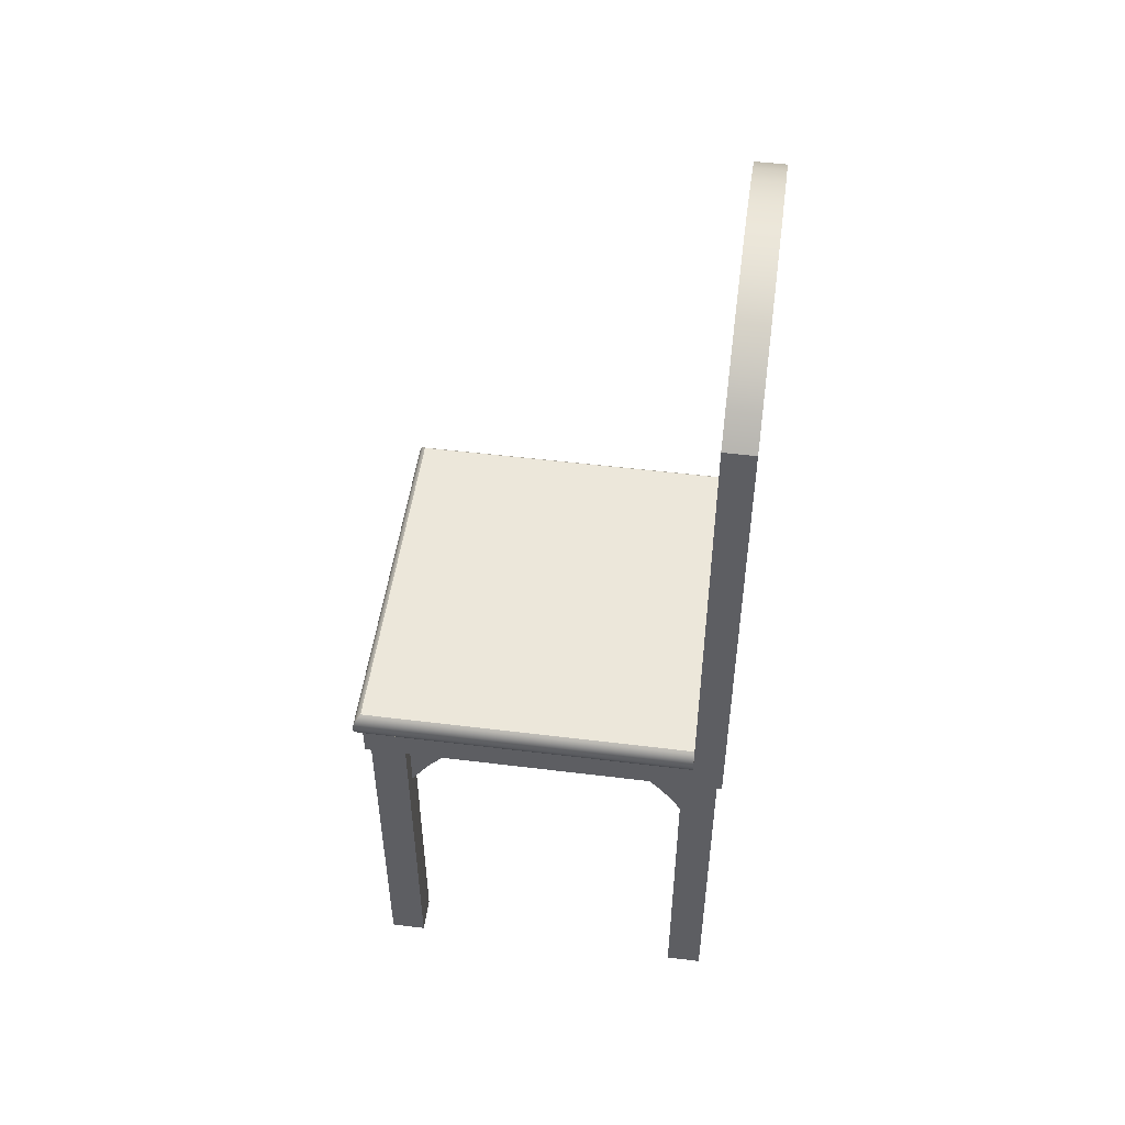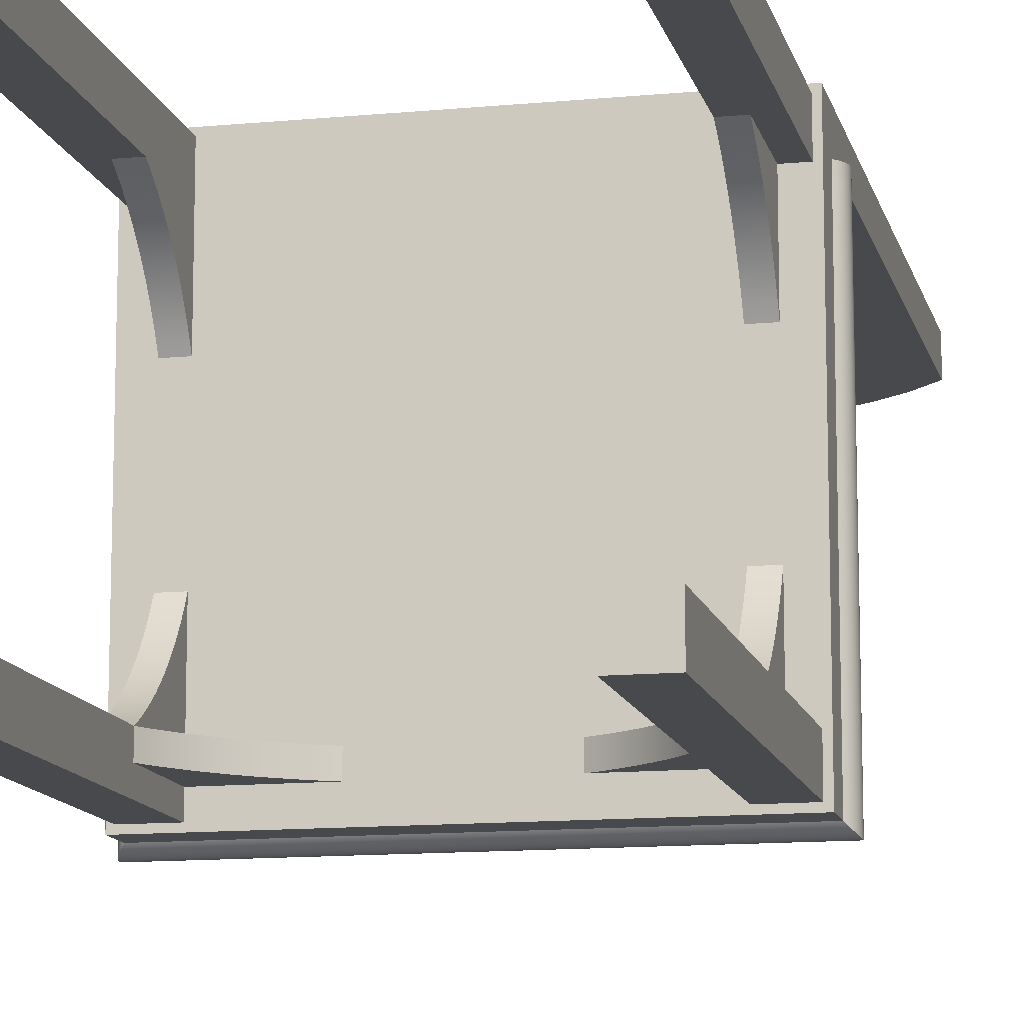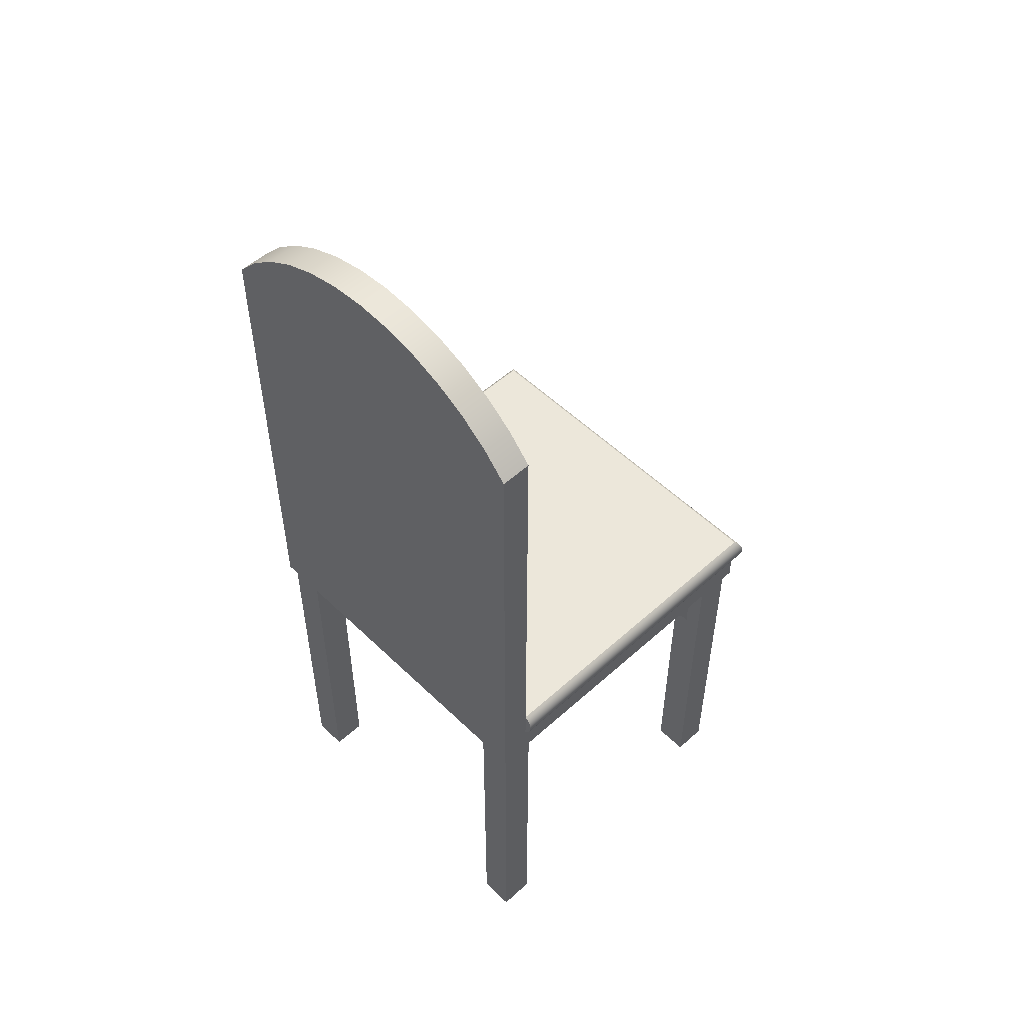
<metadata>
{"format":"obj","ext":"obj","renderer":"f3d","projection":"perspective","resolution":1024,"background":"white","views":[{"elev":50.4,"azim":-82.3,"up":"+Y"},{"elev":-12.3,"azim":12.8,"up":"+Z"},{"elev":52.9,"azim":46.0,"up":"+Y"}]}
</metadata>
<code>
v -0.1639 -0.01764 -0.1506
v -0.1592 -0.01764 -0.1506
v -0.1639 -0.01764 -0.1459
v -0.1592 -0.01758 -0.1459
v -0.1592 -0.01721 -0.1133
v -0.1266 -0.01721 -0.1459
v 0.1672 -0.3529 -0.1459
v 0.1345 -0.3529 -0.1133
v 0.1345 -0.3529 -0.1459
v 0.1672 -0.3529 -0.1133
v 0.1345 -0.01721 -0.1459
v 0.1672 -0.01721 -0.1459
v 0.1672 -0.01721 -0.1133
v 0.1508 -0.09181 -0.1133
v 0.1508 -0.01721 -0.1133
v 0.1345 -0.09181 -0.1133
v 0.1508 -0.02152 -0.04648
v 0.1508 -0.01721 -0.03866
v 0.1508 -0.02623 -0.05407
v 0.1508 -0.03132 -0.06141
v 0.1508 -0.03678 -0.06848
v 0.1508 -0.04259 -0.07526
v 0.1508 -0.04874 -0.08173
v 0.1508 -0.05522 -0.08788
v 0.1508 -0.062 -0.0937
v 0.1508 -0.06907 -0.09915
v 0.1508 -0.07641 -0.1042
v 0.1508 -0.08399 -0.109
v 0.1345 -0.01721 -0.1133
v 0.1345 -0.08399 -0.109
v 0.1345 -0.01721 -0.03866
v 0.1345 -0.02152 -0.04648
v 0.1345 -0.02623 -0.05407
v 0.1345 -0.03132 -0.06141
v 0.1345 -0.03678 -0.06848
v 0.1345 -0.04259 -0.07526
v 0.1345 -0.04874 -0.08173
v 0.1345 -0.05522 -0.08788
v 0.1345 -0.062 -0.0937
v 0.1345 -0.06907 -0.09915
v 0.1345 -0.07641 -0.1042
v 0.1302 -0.08399 -0.1133
v 0.1255 -0.07641 -0.1133
v 0.1204 -0.06907 -0.1133
v 0.115 -0.062 -0.1133
v 0.1091 -0.05522 -0.1133
v 0.103 -0.04874 -0.1133
v 0.09652 -0.04259 -0.1133
v 0.08974 -0.03678 -0.1133
v 0.08267 -0.03132 -0.1133
v 0.07533 -0.02623 -0.1133
v 0.06774 -0.02152 -0.1133
v 0.05992 -0.01721 -0.1133
v 0.1345 -0.01721 -0.1296
v 0.06774 -0.02152 -0.1296
v 0.05992 -0.01721 -0.1296
v 0.07533 -0.02623 -0.1296
v 0.08267 -0.03132 -0.1296
v 0.08974 -0.03678 -0.1296
v 0.09652 -0.04259 -0.1296
v 0.103 -0.04874 -0.1296
v 0.1091 -0.05522 -0.1296
v 0.115 -0.062 -0.1296
v 0.1204 -0.06907 -0.1296
v 0.1255 -0.07641 -0.1296
v 0.1302 -0.08399 -0.1296
v 0.1345 -0.09181 -0.1296
v -0.1592 -0.01721 0.1478
v -0.1429 -0.09181 0.1478
v -0.1592 -0.3529 0.1478
v -0.1429 -0.01721 0.1478
v -0.1266 -0.09181 0.1478
v -0.1266 -0.3529 0.1478
v -0.1429 -0.08399 0.1435
v -0.1266 -0.08399 0.1435
v -0.1266 -0.01721 0.1478
v -0.1266 -0.01721 0.1805
v -0.1266 -0.3529 0.1805
v -0.1592 -0.3529 0.1805
v -0.1592 -0.01721 0.1805
v -0.1429 -0.07641 0.1388
v -0.1429 -0.06907 0.1337
v -0.1429 -0.062 0.1283
v -0.1429 -0.05522 0.1225
v -0.1429 -0.04874 0.1163
v -0.1429 -0.04259 0.1098
v -0.1429 -0.03678 0.1031
v -0.1429 -0.03132 0.09599
v -0.1429 -0.02623 0.08865
v -0.1429 -0.02152 0.08106
v -0.1429 -0.01721 0.07324
v -0.1266 -0.07641 0.1388
v -0.1266 -0.06907 0.1337
v -0.1266 -0.062 0.1283
v -0.1266 -0.05522 0.1225
v -0.1266 -0.04874 0.1163
v -0.1266 -0.04259 0.1098
v -0.1266 -0.03678 0.1031
v -0.1266 -0.03132 0.09599
v -0.1266 -0.02623 0.08865
v -0.1266 -0.02152 0.08106
v -0.1266 -0.01721 0.07324
v -0.1266 -0.09181 -0.1296
v -0.1266 -0.01721 -0.1296
v -0.1266 -0.3529 -0.1133
v -0.1266 -0.09181 -0.1133
v -0.1266 -0.3529 -0.1459
v -0.1223 -0.08399 -0.1296
v -0.1176 -0.07641 -0.1133
v -0.1223 -0.08399 -0.1133
v -0.1176 -0.07641 -0.1296
v -0.1125 -0.06907 -0.1296
v -0.107 -0.062 -0.1296
v -0.1012 -0.05522 -0.1296
v -0.09505 -0.04874 -0.1296
v -0.08858 -0.04259 -0.1296
v -0.0818 -0.03678 -0.1296
v -0.07473 -0.03132 -0.1296
v -0.06739 -0.02623 -0.1296
v -0.0598 -0.02152 -0.1296
v -0.05198 -0.01721 -0.1296
v -0.1125 -0.06907 -0.1133
v -0.1266 -0.01721 -0.1133
v -0.107 -0.062 -0.1133
v -0.1012 -0.05522 -0.1133
v -0.09505 -0.04874 -0.1133
v -0.08858 -0.04259 -0.1133
v -0.0818 -0.03678 -0.1133
v -0.07473 -0.03132 -0.1133
v -0.06739 -0.02623 -0.1133
v -0.0598 -0.02152 -0.1133
v -0.05198 -0.01721 -0.1133
v -0.1429 -0.09181 -0.1133
v -0.1429 -0.01721 -0.1133
v -0.1266 -0.02152 -0.04648
v -0.1266 -0.01721 -0.03866
v -0.1266 -0.02623 -0.05407
v -0.1266 -0.03132 -0.06141
v -0.1266 -0.03678 -0.06848
v -0.1266 -0.04259 -0.07526
v -0.1266 -0.04874 -0.08173
v -0.1266 -0.05522 -0.08788
v -0.1266 -0.062 -0.0937
v -0.1266 -0.06907 -0.09915
v -0.1266 -0.07641 -0.1042
v -0.1266 -0.08399 -0.109
v -0.1592 -0.3529 -0.1133
v -0.1592 -0.01721 -0.1133
v -0.1429 -0.01721 -0.03866
v -0.1429 -0.02152 -0.04648
v -0.1429 -0.02623 -0.05407
v -0.1429 -0.03132 -0.06141
v -0.1429 -0.03678 -0.06848
v -0.1429 -0.04259 -0.07526
v -0.1429 -0.04874 -0.08173
v -0.1429 -0.05522 -0.08788
v -0.1429 -0.062 -0.0937
v -0.1429 -0.06907 -0.09915
v -0.1429 -0.07641 -0.1042
v -0.1429 -0.08399 -0.109
v -0.1592 -0.3529 -0.1459
v -0.1592 -0.01764 -0.1459
v -0.1422 0.4611 0.1572
v -0.1639 0.4374 0.1851
v -0.1422 0.4611 0.1851
v -0.1639 0.4374 0.1572
v 0.1718 0.03874 0.1572
v -0.1639 0.03874 0.1572
v 0.1718 0.4374 0.1572
v 0.1501 0.4611 0.1572
v -0.1171 0.4813 0.1572
v 0.1251 0.4813 0.1572
v -0.08935 0.4975 0.1572
v 0.09729 0.4975 0.1572
v -0.05945 0.5094 0.1572
v 0.06739 0.5094 0.1572
v -0.0281 0.5166 0.1572
v 0.03604 0.5166 0.1572
v 0.003971 0.519 0.1572
v -0.1639 -0.01721 0.1851
v -0.1639 0.01077 0.1572
v -0.1639 -0.01721 -0.1133
v -0.1639 0.02475 0.1572
v -0.1639 0.01077 -0.1506
v -0.1639 -0.01721 -0.1506
v 0.1718 0.4374 0.1851
v 0.1718 -0.01721 0.1851
v 0.1501 0.4611 0.1851
v 0.1251 0.4813 0.1851
v -0.1171 0.4813 0.1851
v 0.09729 0.4975 0.1851
v -0.08935 0.4975 0.1851
v 0.06739 0.5094 0.1851
v -0.05945 0.5094 0.1851
v 0.03604 0.5166 0.1851
v -0.0281 0.5166 0.1851
v 0.003971 0.519 0.1851
v 0.1718 0.01077 0.1572
v 0.1718 -0.01721 -0.1506
v 0.1718 0.01077 -0.1506
v 0.1718 0.02475 0.1572
v -0.1266 -0.01721 -0.1506
v 0.1672 -0.01721 0.1478
v 0.1672 -0.01721 0.1805
v 0.1345 -0.01721 0.1805
v 0.1345 -0.01721 0.07324
v 0.1345 -0.01721 0.1478
v 0.1508 -0.01721 0.07324
v 0.1508 -0.01721 0.1478
v 0.1345 -0.09181 0.1478
v 0.1672 -0.3529 0.1478
v 0.1345 -0.3529 0.1478
v 0.1508 -0.09181 0.1478
v 0.1345 -0.3529 0.1805
v 0.1672 -0.3529 0.1805
v 0.1345 -0.08399 0.1435
v 0.1508 -0.08399 0.1435
v 0.1508 -0.07641 0.1388
v 0.1508 -0.06907 0.1337
v 0.1508 -0.062 0.1283
v 0.1508 -0.05522 0.1225
v 0.1508 -0.04874 0.1163
v 0.1508 -0.04259 0.1098
v 0.1508 -0.03678 0.1031
v 0.1508 -0.03132 0.09599
v 0.1508 -0.02623 0.08865
v 0.1508 -0.02152 0.08106
v 0.1345 -0.07641 0.1388
v 0.1345 -0.06907 0.1337
v 0.1345 -0.062 0.1283
v 0.1345 -0.05522 0.1225
v 0.1345 -0.04874 0.1163
v 0.1345 -0.04259 0.1098
v 0.1345 -0.03678 0.1031
v 0.1345 -0.03132 0.09599
v 0.1345 -0.02623 0.08865
v 0.1345 -0.02152 0.08106
v -0.1639 0.03874 -0.1506
v 0.1718 0.03874 -0.1506
v 0.1739 0.03696 0.1572
v 0.1739 0.03696 -0.1526
v -0.1659 0.03696 -0.1526
v -0.1659 0.03696 0.1572
v 0.1739 0.01255 0.1572
v 0.1756 0.01462 0.1572
v 0.177 0.01693 0.1572
v 0.178 0.01944 0.1572
v 0.1786 0.02206 0.1572
v 0.1788 0.02475 0.1572
v 0.1786 0.02745 0.1572
v 0.178 0.03007 0.1572
v 0.177 0.03257 0.1572
v 0.1756 0.03489 0.1572
v 0.1756 0.03489 -0.1543
v -0.1676 0.03489 -0.1543
v -0.1676 0.03489 0.1572
v -0.1659 0.01255 0.1572
v -0.1676 0.01462 0.1572
v -0.169 0.01693 0.1572
v -0.1701 0.01944 0.1572
v -0.1707 0.02206 0.1572
v -0.1709 0.02475 0.1572
v -0.1707 0.02745 0.1572
v -0.1701 0.03007 0.1572
v -0.169 0.03257 0.1572
v 0.1739 0.01255 -0.1526
v 0.1756 0.01462 -0.1543
v 0.177 0.01693 -0.1557
v 0.178 0.01944 -0.1567
v 0.1786 0.02206 -0.1574
v 0.1788 0.02475 -0.1576
v 0.1786 0.02745 -0.1574
v 0.178 0.03007 -0.1567
v 0.177 0.03257 -0.1557
v -0.169 0.03257 -0.1557
v -0.1701 0.03007 -0.1567
v -0.1707 0.02745 -0.1574
v -0.1709 0.02475 -0.1576
v -0.1707 0.02206 -0.1574
v -0.1701 0.01944 -0.1567
v -0.169 0.01693 -0.1557
v -0.1676 0.01462 -0.1543
v -0.1659 0.01255 -0.1526
g SketchUp_ID91
l 1 2
l 1 3
g SketchUp_ID97
l 4 5
l 4 6
g Chair_ID4
f 7 8 9
f 8 7 10
f 11 7 9
f 7 11 12
f 7 13 10
f 13 7 12
f 13 8 10
f 8 13 14
f 14 13 15
f 16 8 14
f 17 15 18
f 15 17 19
f 15 19 20
f 15 20 21
f 15 21 22
f 15 22 23
f 15 23 24
f 15 24 25
f 15 25 26
f 15 26 27
f 15 27 28
f 15 28 14
f 15 16 14
f 16 15 29
f 28 16 14
f 16 28 30
f 17 31 32
f 31 17 18
f 19 32 33
f 32 19 17
f 20 33 34
f 33 20 19
f 21 34 35
f 34 21 20
f 22 35 36
f 35 22 21
f 23 36 37
f 36 23 22
f 23 38 24
f 38 23 37
f 24 39 25
f 39 24 38
f 25 40 26
f 40 25 39
f 26 41 27
f 41 26 40
f 27 30 28
f 30 27 41
f 15 31 29
f 31 15 18
f 29 42 16
f 42 29 43
f 43 29 44
f 44 29 45
f 45 29 46
f 46 29 47
f 47 29 48
f 48 29 49
f 49 29 50
f 50 29 51
f 51 29 52
f 52 29 53
f 29 32 31
f 32 29 33
f 33 29 34
f 34 29 35
f 35 29 36
f 36 29 37
f 37 29 38
f 38 29 39
f 39 29 40
f 40 29 41
f 41 29 30
f 30 29 16
f 12 54 11
f 54 12 29
f 29 12 15
f 15 12 13
f 55 53 56
f 53 55 52
f 57 52 55
f 52 57 51
f 58 51 57
f 51 58 50
f 59 50 58
f 50 59 49
f 60 49 59
f 49 60 48
f 61 48 60
f 48 61 47
f 61 46 47
f 46 61 62
f 62 45 46
f 45 62 63
f 63 44 45
f 44 63 64
f 64 43 44
f 43 64 65
f 65 42 43
f 42 65 66
f 66 16 42
f 16 66 67
f 67 29 16
f 29 67 54
f 54 53 56
f 53 54 29
f 66 54 67
f 54 66 65
f 54 65 64
f 54 64 63
f 54 63 62
f 54 62 61
f 54 61 60
f 54 60 59
f 54 59 58
f 54 58 57
f 54 57 55
f 54 55 56
g Chair_ID17
f 68 69 70
f 69 68 71
f 70 72 73
f 72 70 69
f 74 72 69
f 72 74 75
f 71 72 69
f 72 71 76
f 73 77 78
f 77 73 76
f 76 73 72
f 73 79 70
f 79 73 78
f 68 79 80
f 79 68 70
f 71 74 69
f 74 71 81
f 81 71 82
f 82 71 83
f 83 71 84
f 84 71 85
f 85 71 86
f 86 71 87
f 87 71 88
f 88 71 89
f 89 71 90
f 90 71 91
f 81 75 74
f 75 81 92
f 75 76 72
f 76 75 92
f 76 92 93
f 76 93 94
f 76 94 95
f 76 95 96
f 76 96 97
f 76 97 98
f 76 98 99
f 76 99 100
f 76 100 101
f 76 101 102
f 102 71 91
f 71 102 76
f 77 79 78
f 79 77 80
f 102 90 91
f 90 102 101
f 101 89 90
f 89 101 100
f 100 88 89
f 88 100 99
f 99 87 88
f 87 99 98
f 98 86 87
f 86 98 97
f 97 85 86
f 85 97 96
f 85 95 84
f 95 85 96
f 84 94 83
f 94 84 95
f 83 93 82
f 93 83 94
f 82 92 81
f 92 82 93
f 68 77 80
f 77 68 71
f 77 71 76
g Chair_ID25
f 6 103 104
f 103 105 106
f 105 103 107
f 107 103 6
f 6 103 107
f 107 103 105
f 106 105 103
f 104 103 6
g Chair_ID38
f 9 16 8
f 16 9 67
f 67 9 54
f 54 9 11
f 11 9 54
f 54 9 67
f 67 9 16
f 8 16 9
g Chair_ID46
f 108 109 110
f 109 108 111
f 104 108 103
f 108 104 111
f 111 104 112
f 112 104 113
f 113 104 114
f 114 104 115
f 115 104 116
f 116 104 117
f 117 104 118
f 118 104 119
f 119 104 120
f 120 104 121
f 111 122 109
f 122 111 112
f 110 123 106
f 123 110 109
f 123 109 122
f 123 122 124
f 123 124 125
f 123 125 126
f 123 126 127
f 123 127 128
f 123 128 129
f 123 129 130
f 123 130 131
f 123 131 132
f 103 110 106
f 110 103 108
f 121 131 120
f 131 121 132
f 120 130 119
f 130 120 131
f 119 129 118
f 129 119 130
f 118 128 117
f 128 118 129
f 117 127 116
f 127 117 128
f 116 126 115
f 126 116 127
f 114 126 125
f 126 114 115
f 113 125 124
f 125 113 114
f 112 124 122
f 124 112 113
f 104 106 123
f 106 104 103
f 123 133 106
f 133 123 134
f 135 123 136
f 123 135 137
f 123 137 138
f 123 138 139
f 123 139 140
f 123 140 141
f 123 141 142
f 123 142 143
f 123 143 144
f 123 144 145
f 123 145 146
f 123 146 106
f 106 147 105
f 147 106 133
f 147 133 148
f 148 133 134
f 123 149 134
f 149 123 136
f 135 149 150
f 149 135 136
f 137 150 151
f 150 137 135
f 138 151 152
f 151 138 137
f 139 152 153
f 152 139 138
f 140 153 154
f 153 140 139
f 141 154 155
f 154 141 140
f 141 156 142
f 156 141 155
f 142 157 143
f 157 142 156
f 143 158 144
f 158 143 157
f 144 159 145
f 159 144 158
f 145 160 146
f 160 145 159
f 146 133 106
f 133 146 160
f 107 147 161
f 147 107 105
f 134 150 149
f 150 134 151
f 151 134 152
f 152 134 153
f 153 134 154
f 154 134 155
f 155 134 156
f 156 134 157
f 157 134 158
f 158 134 159
f 159 134 160
f 160 134 133
f 162 147 148
f 147 162 161
f 162 107 161
f 107 162 6
g Chair_ID54
f 121 123 104
f 123 121 132
g Chair_ID62
f 163 164 165
f 164 163 166
f 166 167 168
f 167 166 169
f 169 166 163
f 169 163 170
f 170 163 171
f 170 171 172
f 172 171 173
f 172 173 174
f 174 173 175
f 174 175 176
f 176 175 177
f 176 177 178
f 178 177 179
f 166 180 164
f 180 166 181
f 180 181 182
f 181 166 168
f 181 168 183
f 182 181 184
f 182 184 185
f 186 180 187
f 180 186 164
f 164 186 188
f 164 188 165
f 165 188 189
f 165 189 190
f 190 189 191
f 190 191 192
f 192 191 193
f 192 193 194
f 194 193 195
f 194 195 196
f 196 195 197
f 190 163 165
f 163 190 171
f 187 198 186
f 198 187 199
f 198 199 200
f 198 169 186
f 169 198 201
f 169 201 167
f 192 171 190
f 171 192 173
f 194 173 192
f 173 194 175
f 196 175 194
f 175 196 177
f 197 177 196
f 177 197 179
f 195 179 197
f 179 195 178
f 193 178 195
f 178 193 176
f 191 176 193
f 176 191 174
f 189 174 191
f 174 189 172
f 188 172 189
f 172 188 170
f 169 188 186
f 188 169 170
f 184 202 185
f 202 184 199
f 199 184 200
f 132 136 123
f 136 132 102
f 102 132 76
f 76 132 77
f 54 56 11
f 199 104 202
f 104 199 121
f 121 199 11
f 121 11 132
f 132 11 56
f 11 199 12
f 12 199 13
f 13 199 203
f 203 199 204
f 180 80 187
f 80 180 182
f 187 80 77
f 187 77 205
f 205 77 132
f 205 132 53
f 53 132 56
f 205 53 29
f 205 29 31
f 205 31 206
f 205 206 207
f 187 205 204
f 187 204 199
f 13 18 15
f 18 13 208
f 208 13 209
f 209 13 203
f 18 206 31
f 206 18 208
f 136 91 149
f 91 136 102
f 202 182 185
f 182 202 134
f 182 134 68
f 182 68 80
f 134 202 123
f 123 202 104
f 134 71 68
f 71 134 149
f 71 149 91
f 1 182 185
f 202 1 185
g Chair_ID70
f 210 211 212
f 211 210 213
f 211 213 203
f 203 213 209
f 211 214 212
f 214 211 215
f 207 214 205
f 214 207 212
f 212 207 210
f 216 213 210
f 213 216 217
f 207 213 210
f 213 207 209
f 217 209 213
f 209 217 218
f 209 218 219
f 209 219 220
f 209 220 221
f 209 221 222
f 209 222 223
f 209 223 224
f 209 224 225
f 209 225 226
f 209 226 227
f 209 227 208
f 211 204 215
f 204 211 203
f 204 214 215
f 214 204 205
f 207 216 210
f 216 207 228
f 228 207 229
f 229 207 230
f 230 207 231
f 231 207 232
f 232 207 233
f 233 207 234
f 234 207 235
f 235 207 236
f 236 207 237
f 237 207 206
f 228 217 216
f 217 228 218
f 208 207 206
f 207 208 209
f 229 218 228
f 218 229 219
f 230 219 229
f 219 230 220
f 231 220 230
f 220 231 221
f 232 221 231
f 221 232 222
f 223 232 233
f 232 223 222
f 224 233 234
f 233 224 223
f 225 234 235
f 234 225 224
f 226 235 236
f 235 226 225
f 227 236 237
f 236 227 226
f 208 237 206
f 237 208 227
f 209 205 207
f 205 209 204
f 204 209 203
g Chair_ID78
f 167 238 168
f 238 167 239
f 240 239 167
f 239 240 241
f 238 241 242
f 241 238 239
f 168 242 243
f 242 168 238
f 244 201 198
f 201 244 245
f 201 245 246
f 201 246 247
f 201 247 248
f 201 248 249
f 201 249 250
f 201 250 167
f 167 250 251
f 167 251 252
f 167 252 253
f 167 253 240
f 254 240 253
f 240 254 241
f 242 254 255
f 254 242 241
f 242 256 243
f 256 242 255
f 183 257 181
f 257 183 258
f 258 183 259
f 259 183 260
f 260 183 261
f 261 183 262
f 262 183 168
f 262 168 263
f 263 168 264
f 264 168 265
f 265 168 256
f 256 168 243
f 266 198 200
f 198 266 244
f 266 245 244
f 245 266 267
f 267 246 245
f 246 267 268
f 268 247 246
f 247 268 269
f 269 248 247
f 248 269 270
f 270 249 248
f 249 270 271
f 271 250 249
f 250 271 272
f 272 251 250
f 251 272 273
f 273 252 251
f 252 273 274
f 274 253 252
f 253 274 254
f 255 274 275
f 274 255 254
f 255 265 256
f 265 255 275
f 275 264 265
f 264 275 276
f 276 263 264
f 263 276 277
f 277 262 263
f 262 277 278
f 278 261 262
f 261 278 279
f 279 260 261
f 260 279 280
f 280 259 260
f 259 280 281
f 281 258 259
f 258 281 282
f 282 257 258
f 257 282 283
f 184 257 283
f 257 184 181
f 266 184 283
f 184 266 200
f 282 266 283
f 266 282 267
f 281 267 282
f 267 281 268
f 280 268 281
f 268 280 269
f 279 269 280
f 269 279 270
f 278 270 279
f 270 278 271
f 277 271 278
f 271 277 272
f 276 272 277
f 272 276 273
f 275 273 276
f 273 275 274

</code>
